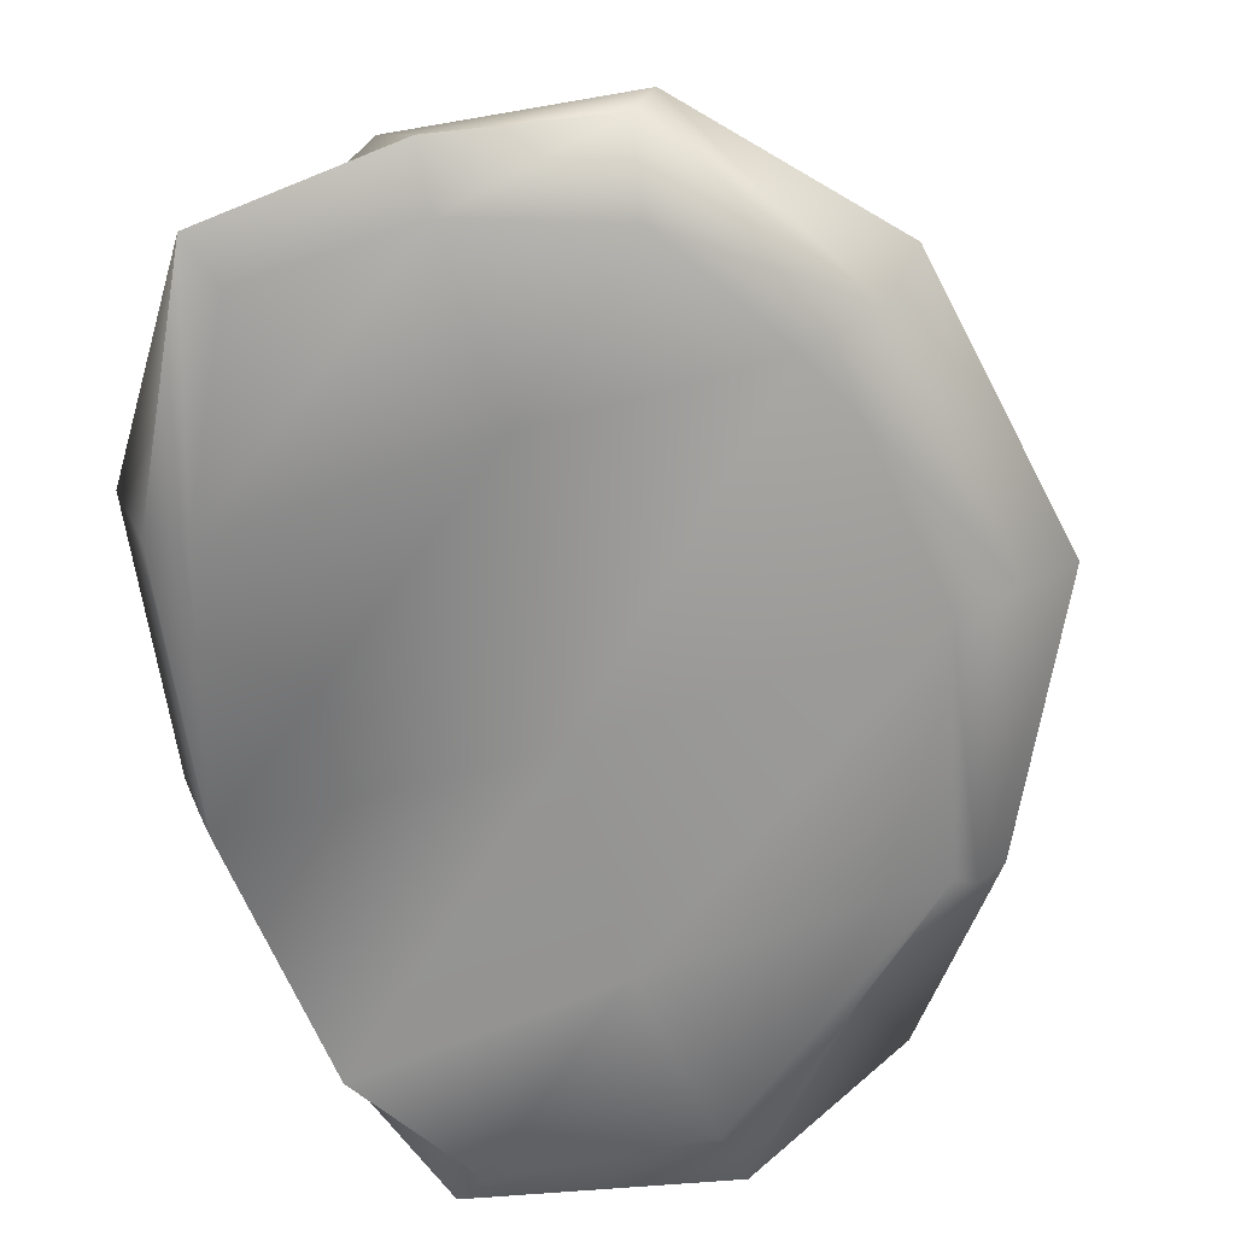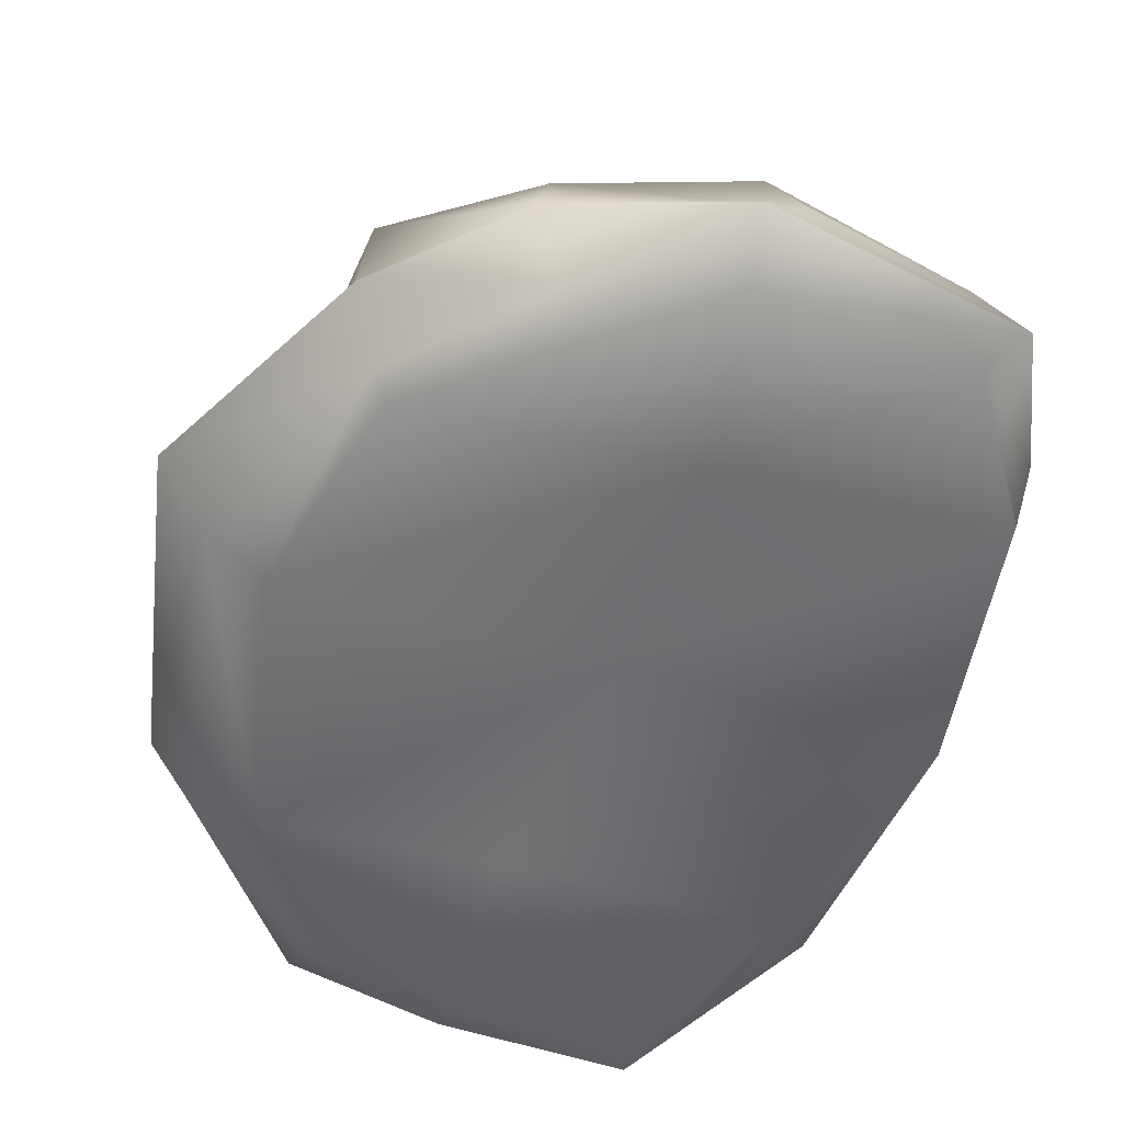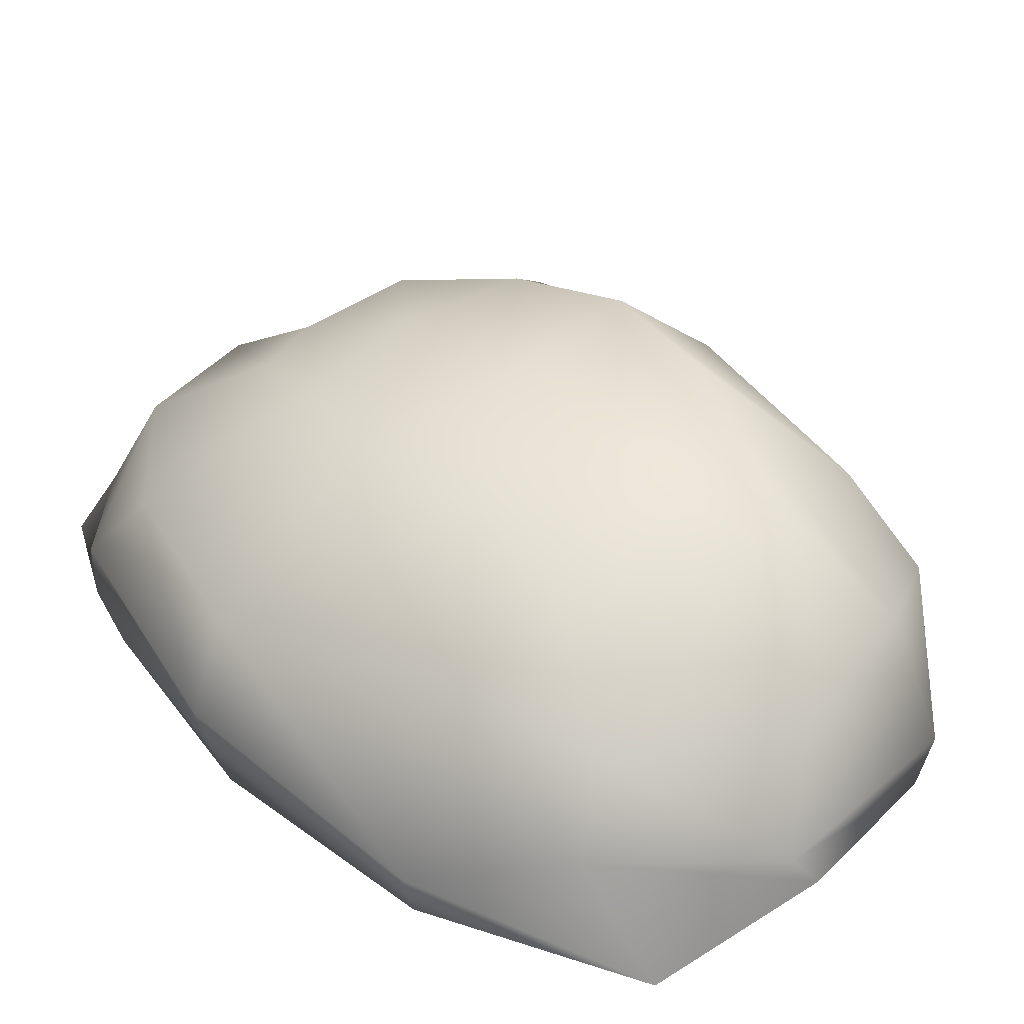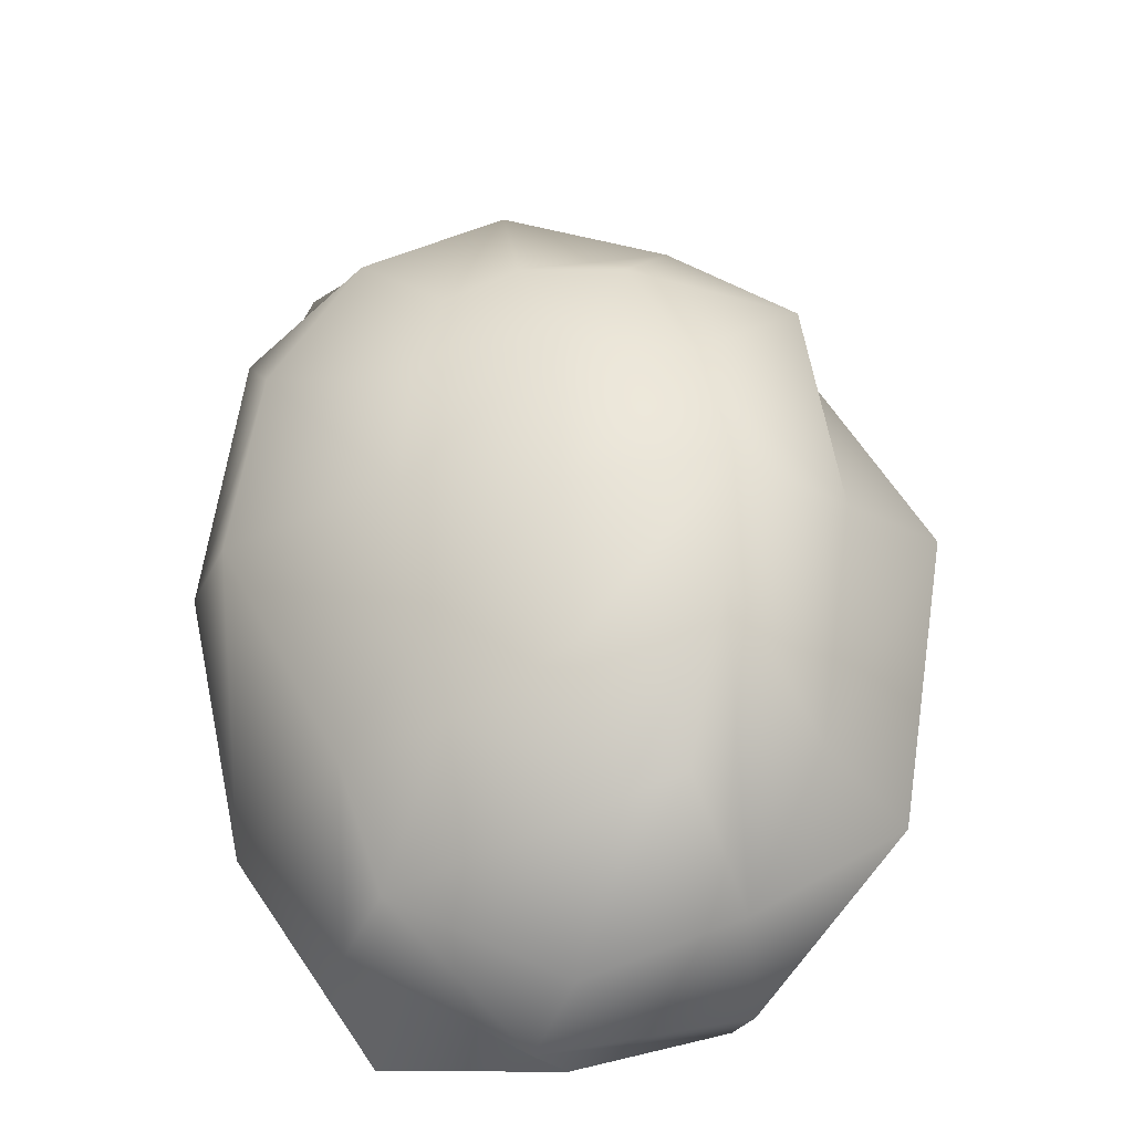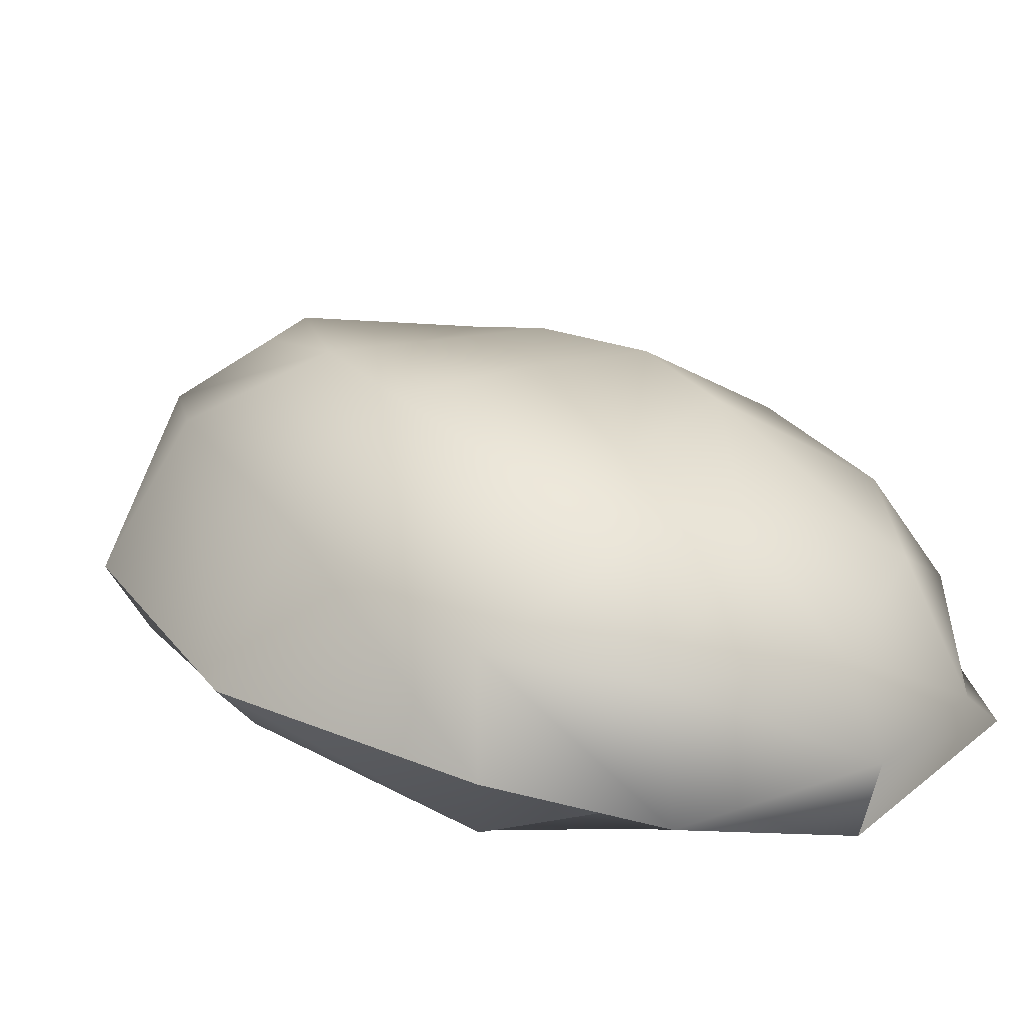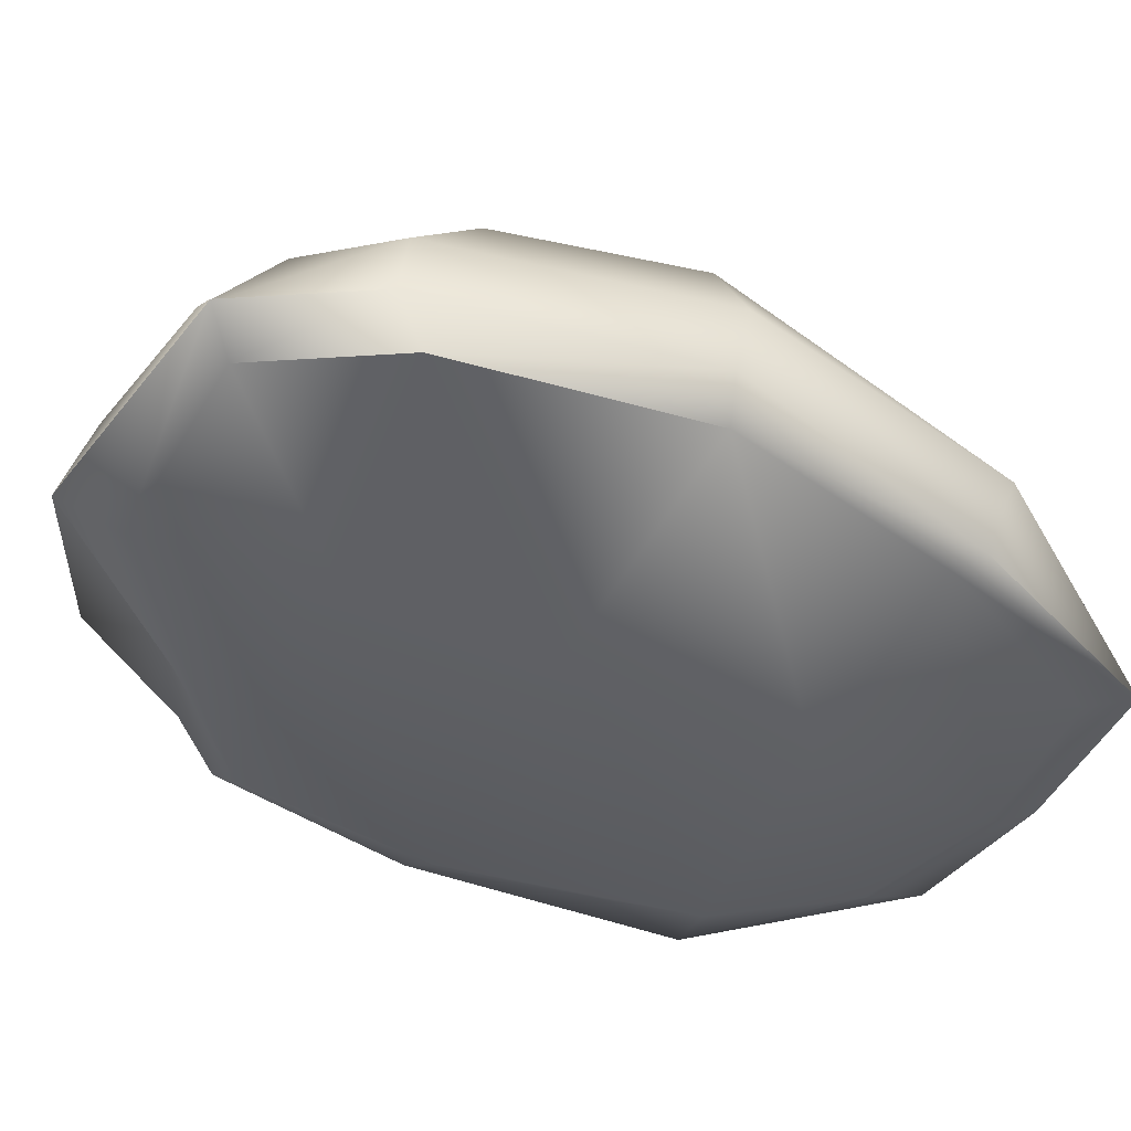
<metadata>
{"format":"obj","ext":"obj","renderer":"f3d","projection":"perspective","resolution":1024,"background":"white","views":[{"elev":-65.9,"azim":-161.4,"up":"+Y"},{"elev":-54.8,"azim":-14.6,"up":"+Y"},{"elev":37.7,"azim":143.6,"up":"+Y"},{"elev":-27.7,"azim":-179.9,"up":"+Z"},{"elev":27.4,"azim":-36.6,"up":"+Y"},{"elev":-46.4,"azim":67.4,"up":"+Y"}]}
</metadata>
<code>
o Cave_Rock_2
v 1.052 1.071 -1.48
v 1.596 -0.2803 -1.658
v 1.648 1.019 1.28
v 1.827 0.0181 1.792
v -1.89 1.378 -1.52
v -2.237 -0.1023 -1.586
v -1.888 1.16 1.709
v -1.799 -0.1726 1.6
v -1.001 0.0294 2.207
v -1.032 0.9301 2.345
v 1.049 1.022 2.18
v 1.502 -0.1026 2.652
v 0.851 -0.1921 -3.05
v -1.372 0.006195 -2.865
v 0.7609 1.018 -2.336
v -1.424 1.072 -2.486
v -2.474 0.1229 0.1748
v 1.855 1.011 0.009689
v -2.117 1.371 0.1276
v 1.997 0.02822 -0.008885
v 1.751 0.1838 -1.797
v -1.96 0.3476 1.816
v 1.855 0.434 1.748
v -2.496 0.4198 -1.674
v -1.157 0.1451 2.613
v 1.193 0.1958 2.657
v 1.012 0.4753 -2.523
v -1.499 0.3128 -2.866
v 2.114 0.4135 -0.0591
v -2.804 0.5441 0.3117
v 0.09462 0.8766 2.682
v -0.08005 -0.1082 3.037
v -0.3589 -0.0424 -3.097
v -0.4025 0.9428 -2.841
v -0.1356 0.2568 -3.088
v 0.2233 0.2106 2.9
v -0.293 1.749 1.117
v -1.147 1.829 1
v 0.6798 1.766 0.07319
v 0.6202 1.721 0.8578
v -1.349 2.021 0.1354
v -1.295 2.01 -0.6967
v -0.4024 1.738 -1.005
v 0.4609 1.701 -0.7622
v -0.0309 1.398 1.902
v -0.7282 1.575 1.78
v 0.4501 1.438 1.632
v -0.6894 1.663 -1.957
v 0.3699 1.515 -1.406
v -1.069 1.652 -1.797
v -0.3142 1.894 0.02089
v -2.09 -0.1494 0.1087
v -1.699 -0.2665 1.481
v -0.3067 -0.1759 -1.574
v -1.789 -0.2614 -1.543
v 0.1069 -0.2474 1.525
v 1.762 -0.324 1.609
v 1.884 -0.3123 -0.01067
v 1.39 -0.2591 -1.547
v -0.04806 -0.2739 2.622
v 1.272 -0.2596 2.467
v -0.9882 -0.2164 2.077
v -0.3307 -0.2633 -2.744
v -1.273 -0.2352 -2.39
v 0.7413 -0.2732 -2.737
v -0.02777 -0.2342 0.1021
f 19 7 38 41
f 13 2 59 65
f 30 19 5 24
f 9 8 53 62
f 29 18 3 23
f 21 2 13 27
f 36 31 10 25
f 15 34 48 49
f 23 3 11 26
f 22 8 9 25
f 35 34 15 27
f 24 5 16 28
f 8 17 52 53
f 16 5 42 50
f 21 1 18 29
f 6 14 64 55
f 22 7 19 30
f 5 19 41 42
f 8 22 30 17
f 2 21 29 20
f 6 24 28 14
f 33 35 27 13
f 7 22 25 10
f 4 23 26 12
f 32 36 25 9
f 1 21 27 15
f 20 29 23 4
f 17 30 24 6
f 12 26 36 32
f 14 28 35 33
f 31 11 47 45
f 32 9 62 60
f 11 3 40 47
f 14 33 63 64
f 28 16 34 35
f 18 1 44 39
f 26 11 31 36
f 4 12 61 57
f 12 32 60 61
f 34 16 50 48
f 51 41 38 37
f 37 38 46 45
f 43 44 49 48
f 43 42 41 51
f 44 43 51 39
f 42 43 48 50
f 40 37 45 47
f 39 51 37 40
f 3 18 39 40
f 10 31 45 46
f 7 10 46 38
f 1 15 49 44
f 56 57 61 60
f 66 58 57 56
f 54 55 64 63
f 54 59 58 66
f 55 54 66 52
f 59 54 63 65
f 52 66 56 53
f 53 56 60 62
f 20 4 57 58
f 33 13 65 63
f 2 20 58 59
f 17 6 55 52

</code>
